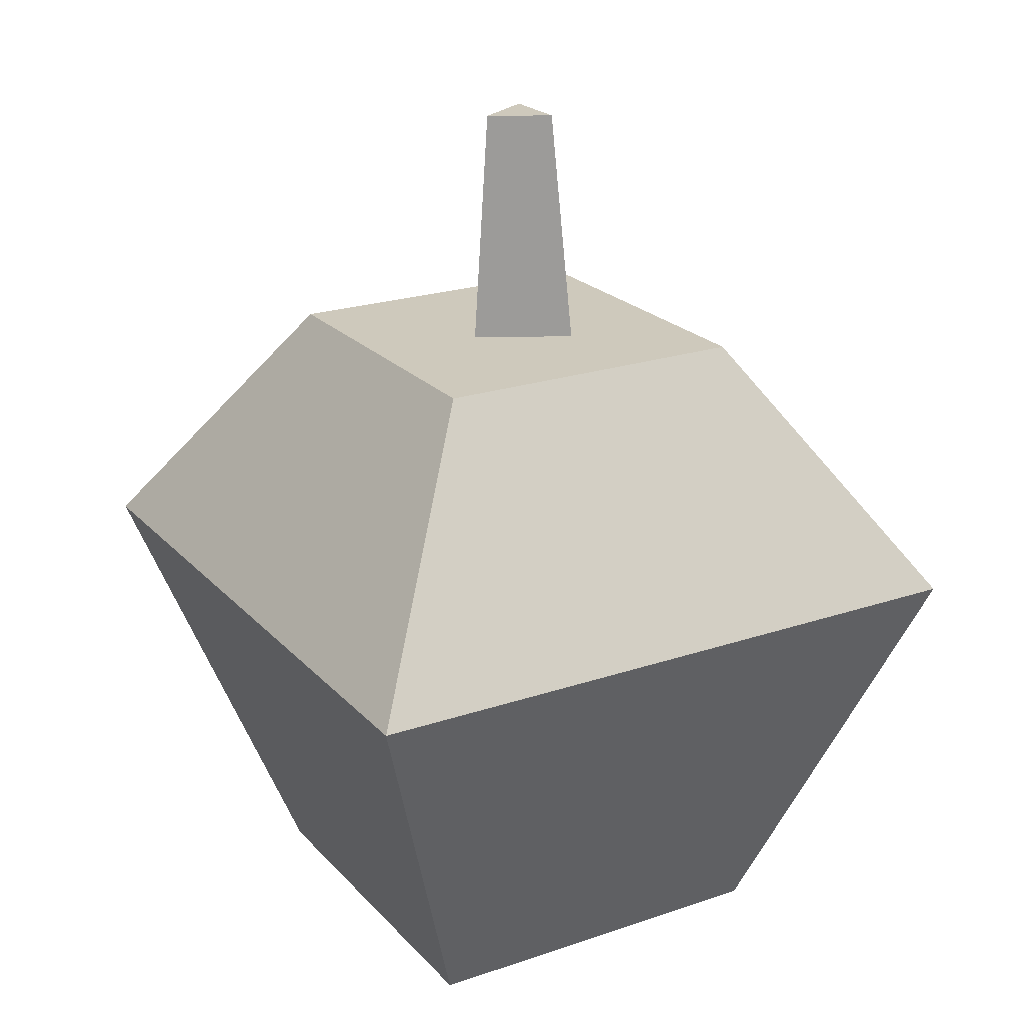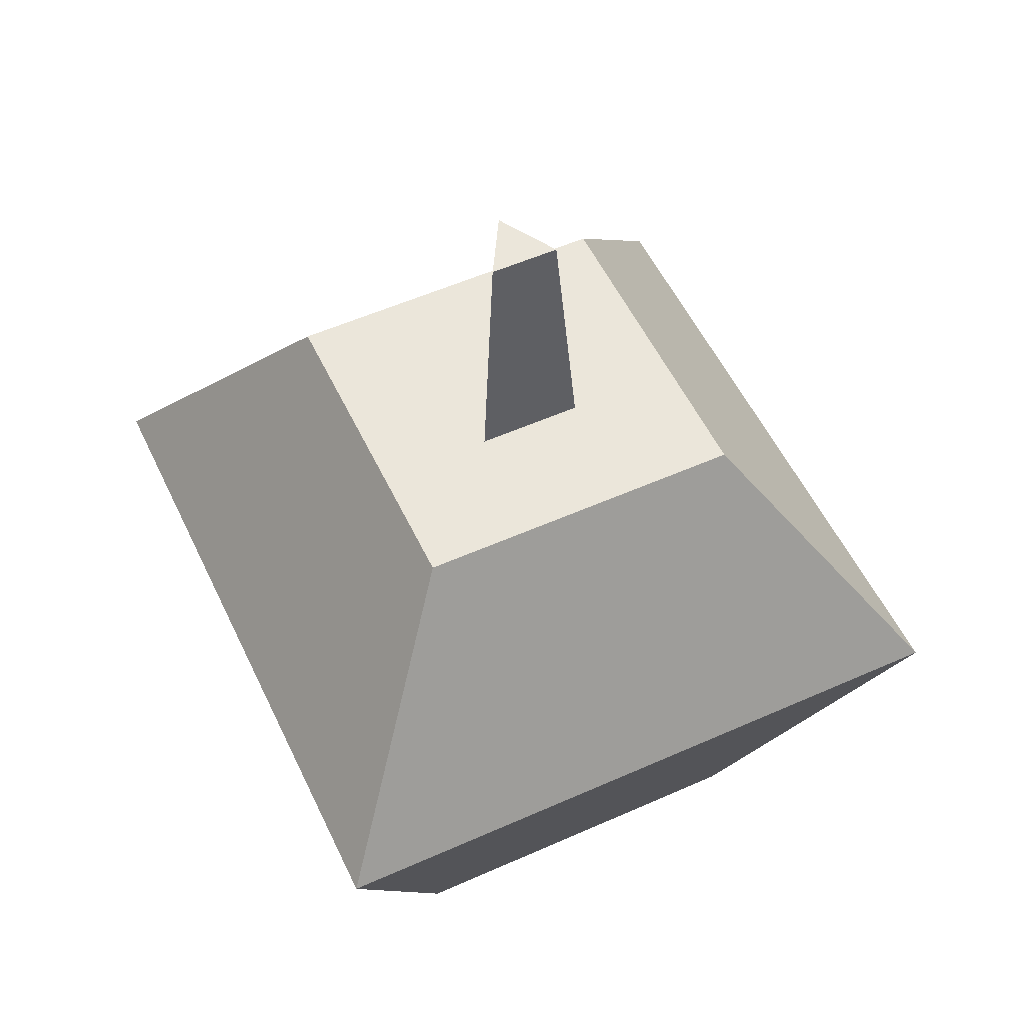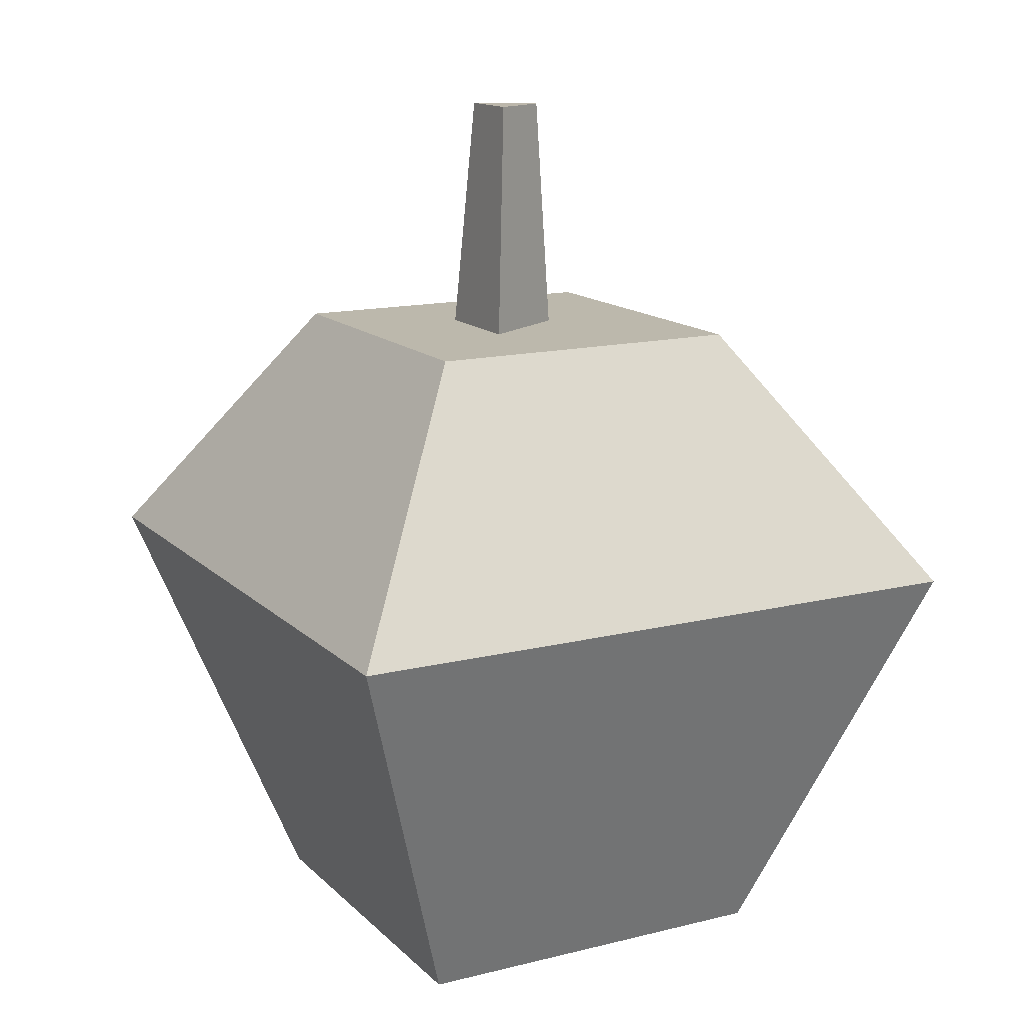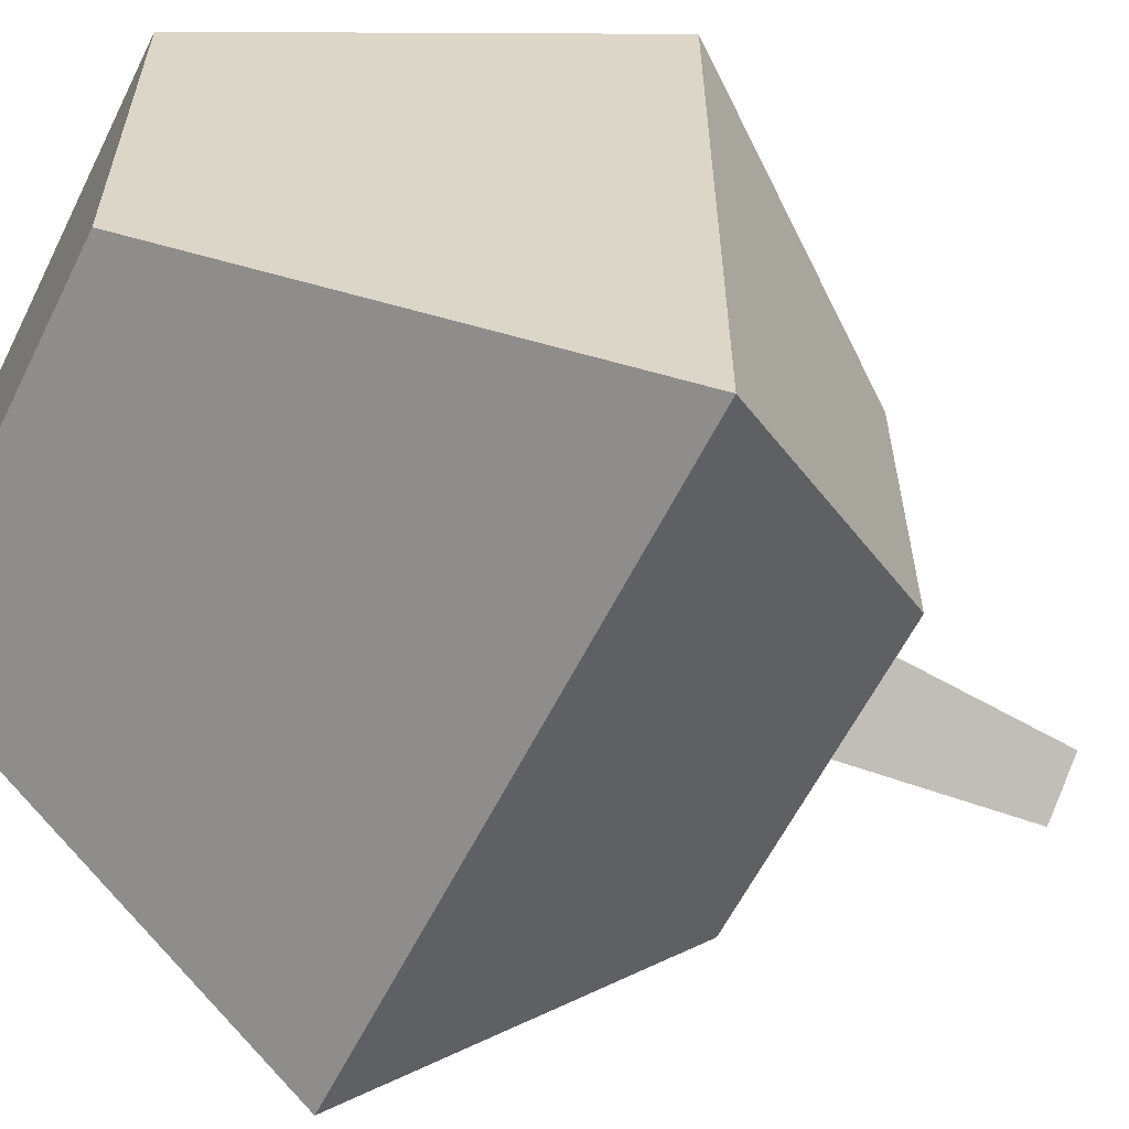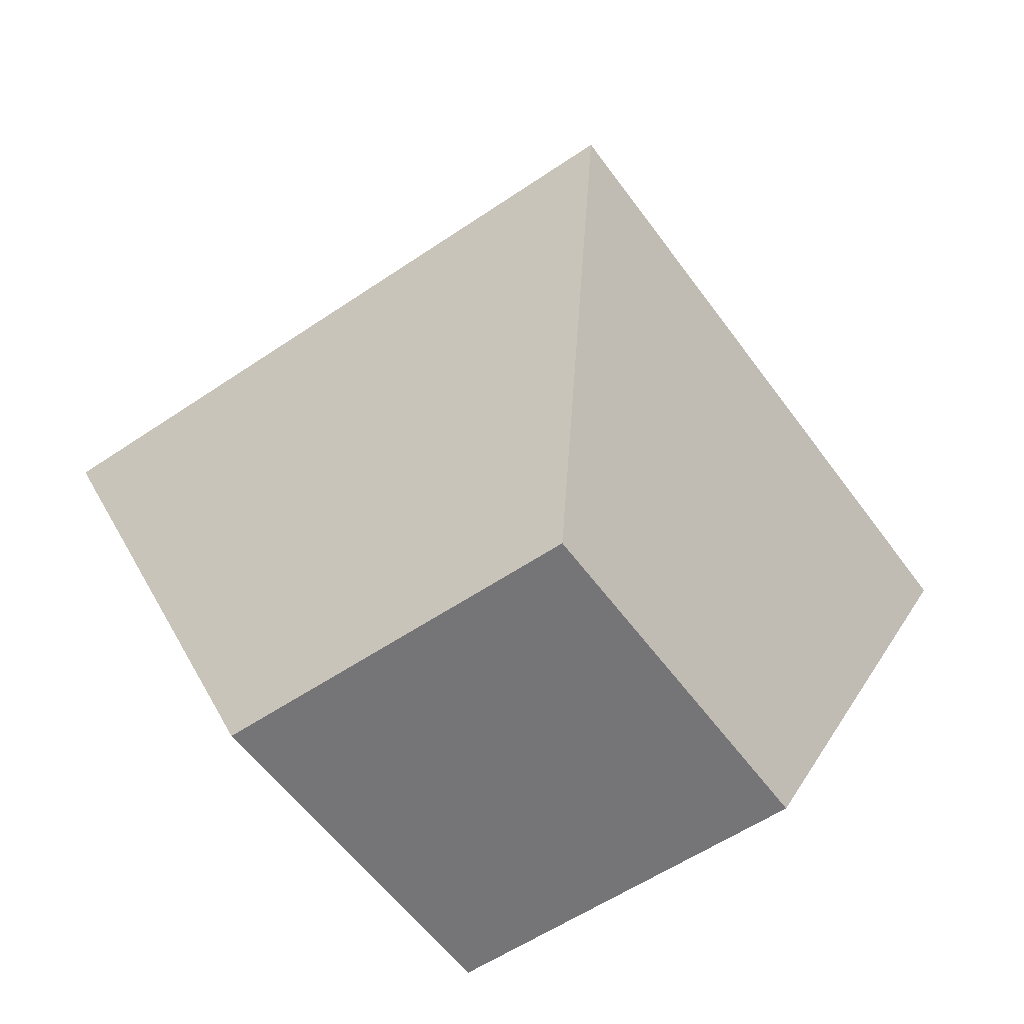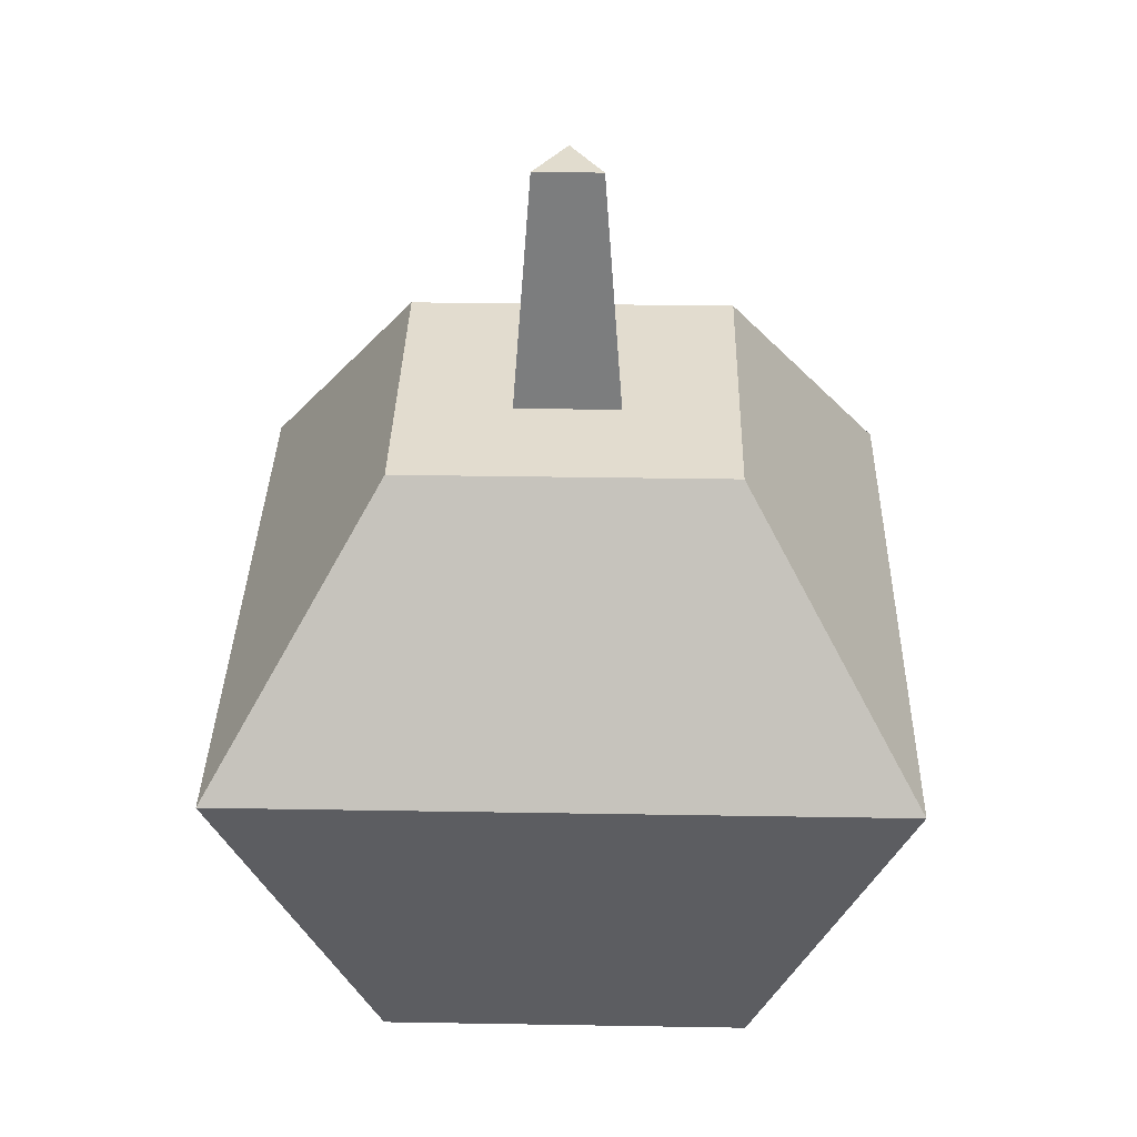
<metadata>
{"format":"obj","ext":"obj","renderer":"f3d","projection":"perspective","resolution":1024,"background":"white","views":[{"elev":22.3,"azim":149.6,"up":"+Y"},{"elev":54.9,"azim":-115.2,"up":"+Y"},{"elev":14.6,"azim":-28.2,"up":"+Y"},{"elev":-60.4,"azim":63.6,"up":"+Z"},{"elev":-56.6,"azim":125.4,"up":"+Y"},{"elev":34.6,"azim":-88.7,"up":"+Y"}]}
</metadata>
<code>
v  -0.0713 0 0.0713
v  -0.0713 0 -0.0713
v  0.0713 0 -0.0713
v  0.0713 0 0.0713
v  -0.0614 0.25 0.0614
v  0.0614 0.25 0.0614
v  0.0614 0.25 -0.0614
v  -0.0614 0.25 -0.0614
v  0.125 0.1543 0.125
v  -0.125 0.1543 0.125
v  0.125 0.1543 -0.125
v  -0.125 0.1543 -0.125
v  0.018 0.2403 -0
v  -0.017 0.2406 -0.0202
v  -0.0106 0.3395 -0.0126
v  0.0112 0.3393 0
v  -0.017 0.2406 0.0202
v  -0.0106 0.3395 0.0126
g Box001
f 1 2 3 4
f 5 6 7 8
f 1 4 9 10
f 10 9 6 5
f 4 3 11 9
f 9 11 7 6
f 3 2 12 11
f 11 12 8 7
f 2 1 10 12
f 12 10 5 8
f 13 14 15 16
f 14 17 18 15
f 17 13 16 18
f 16 15 18

</code>
